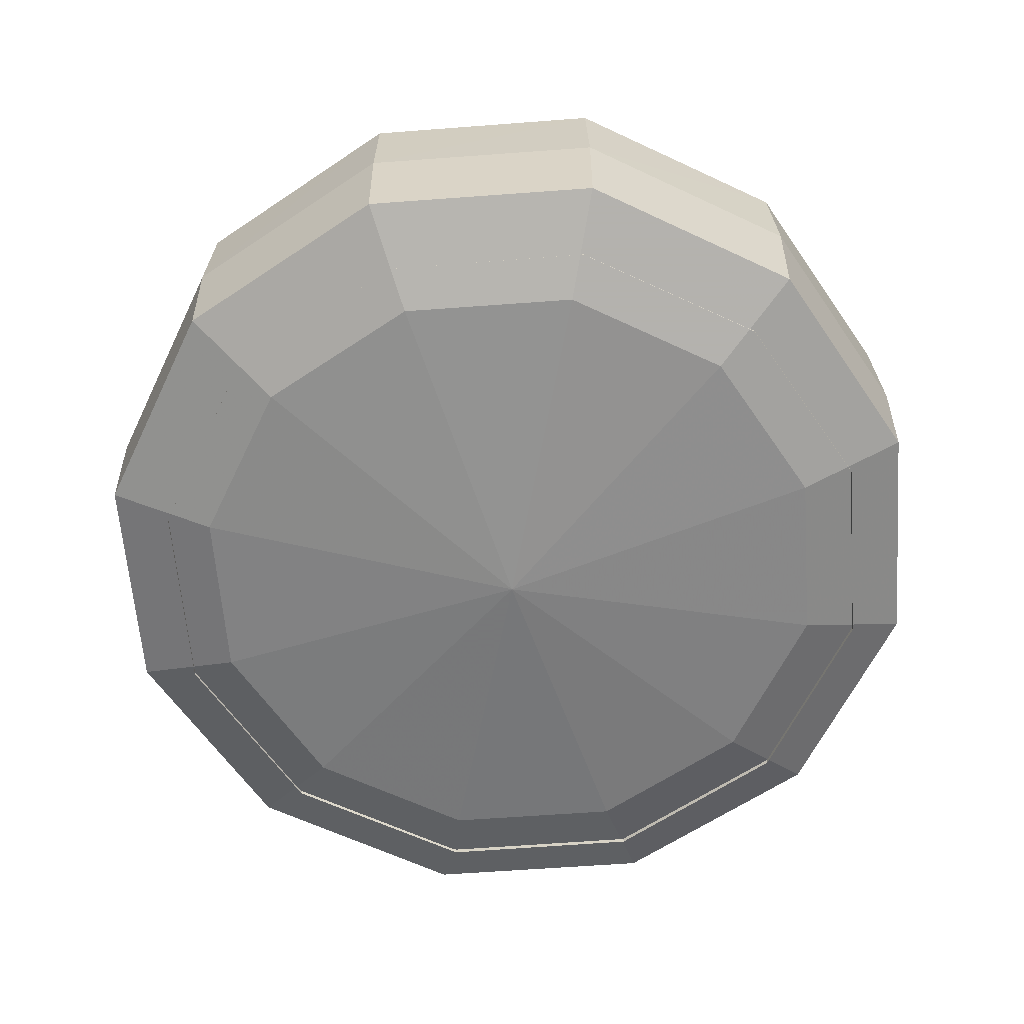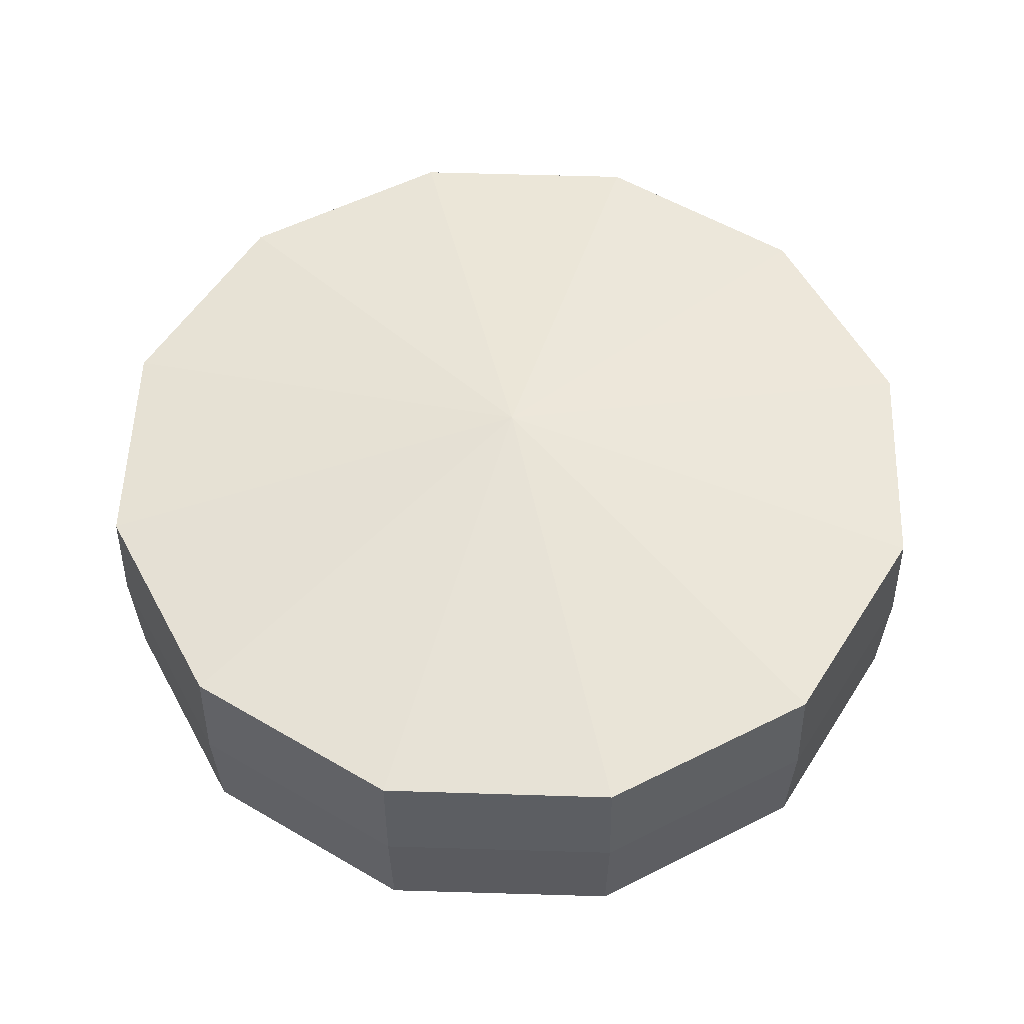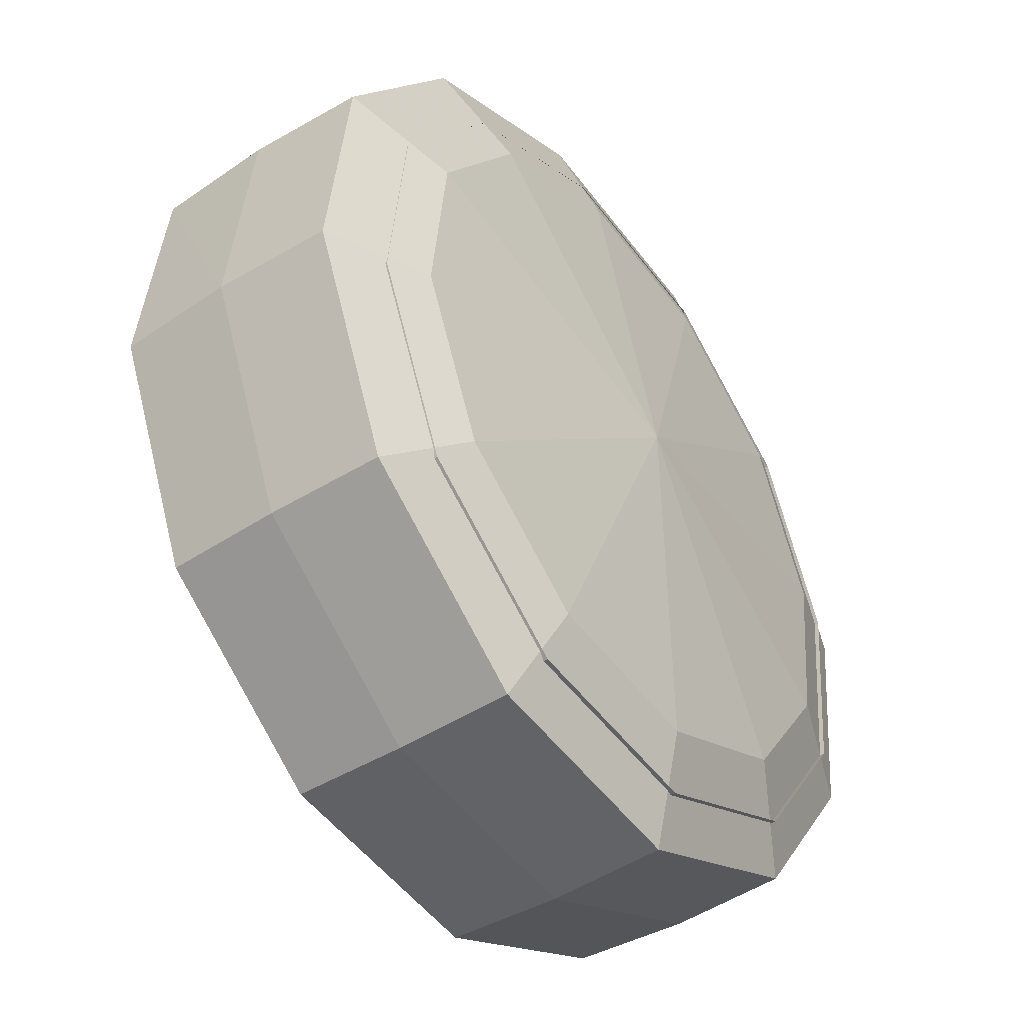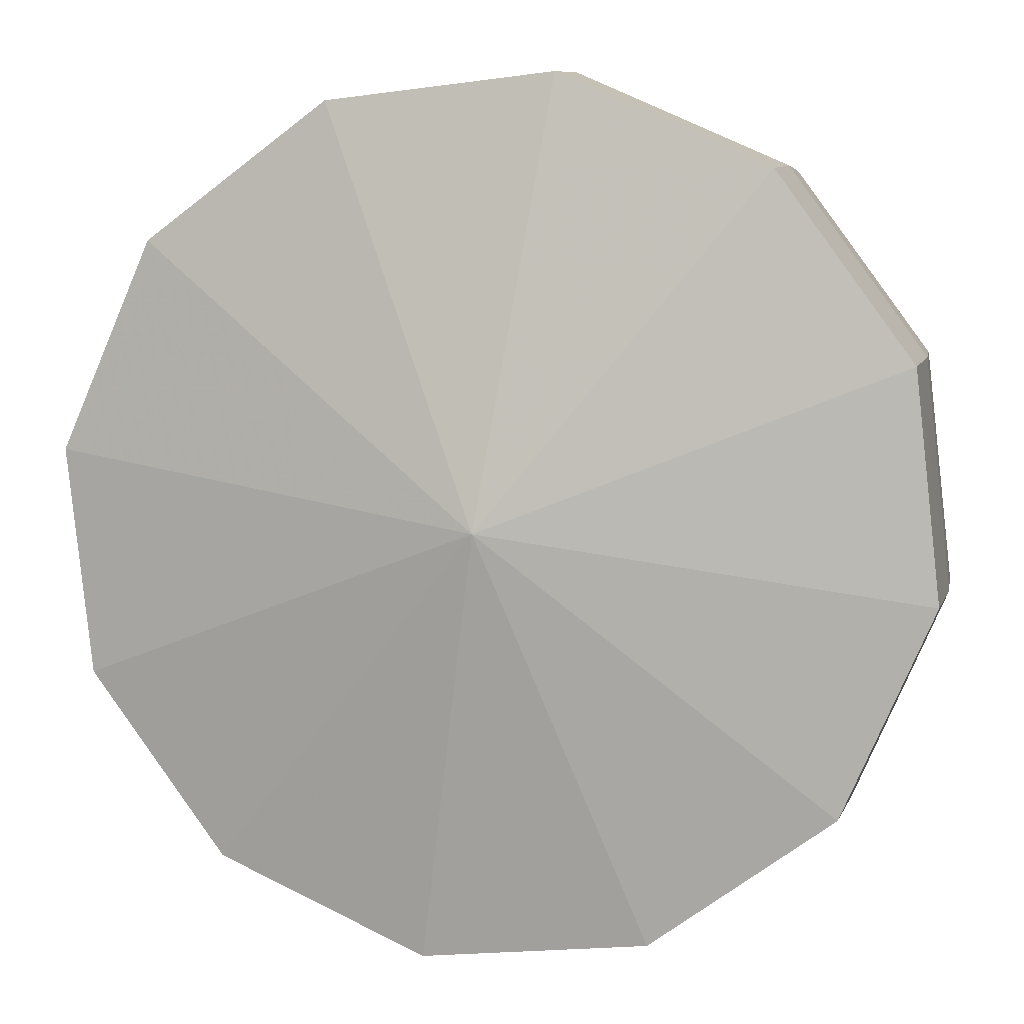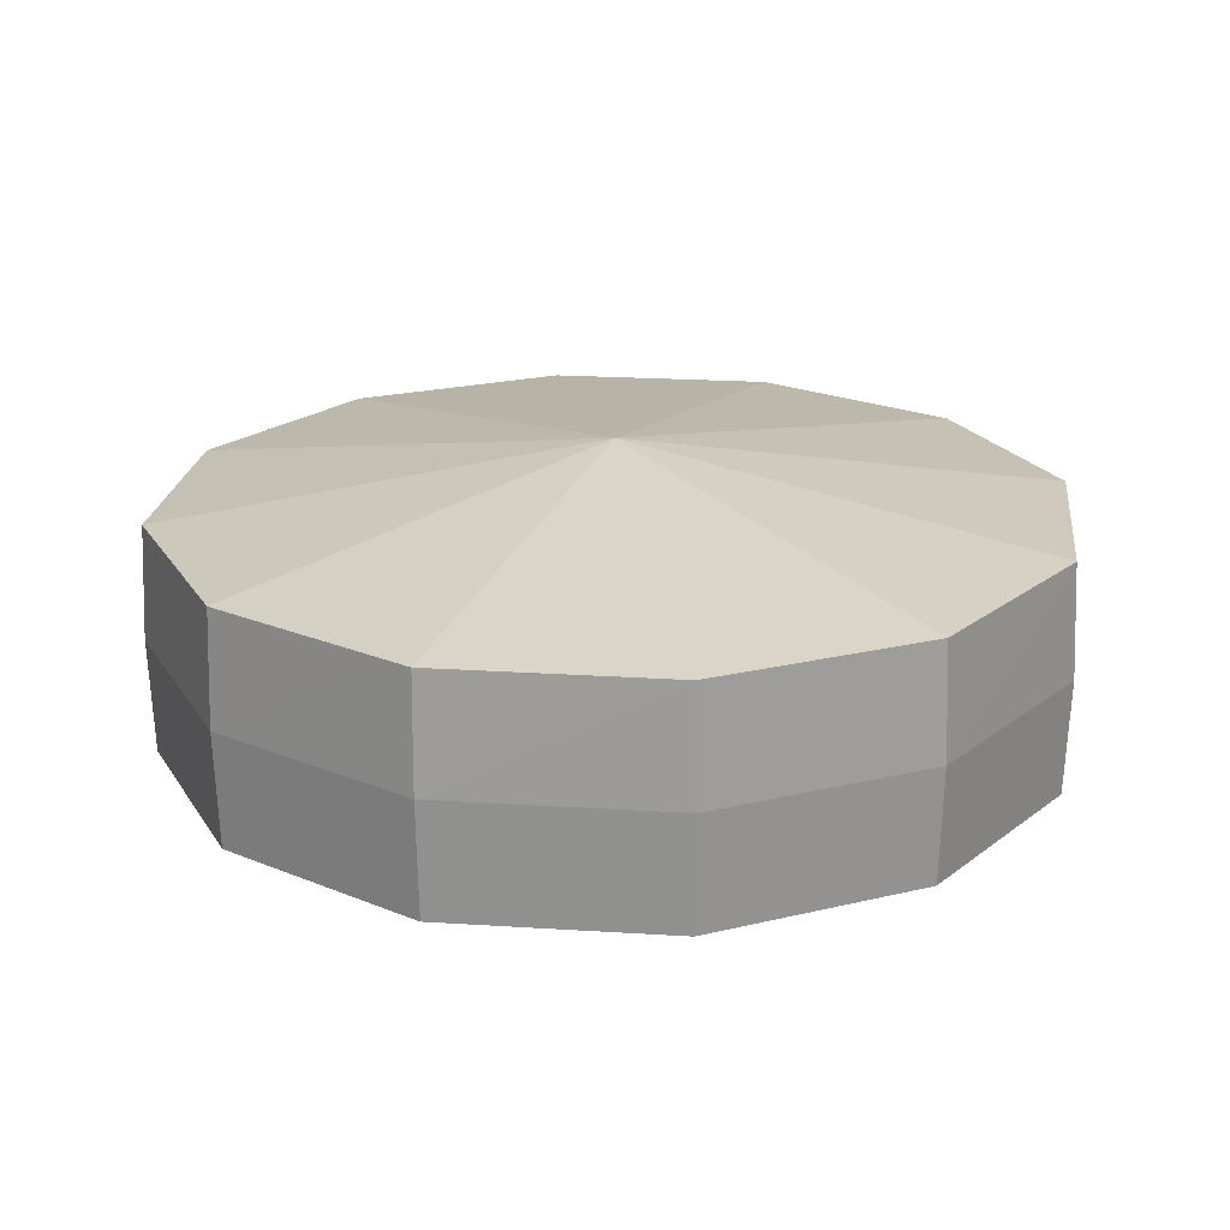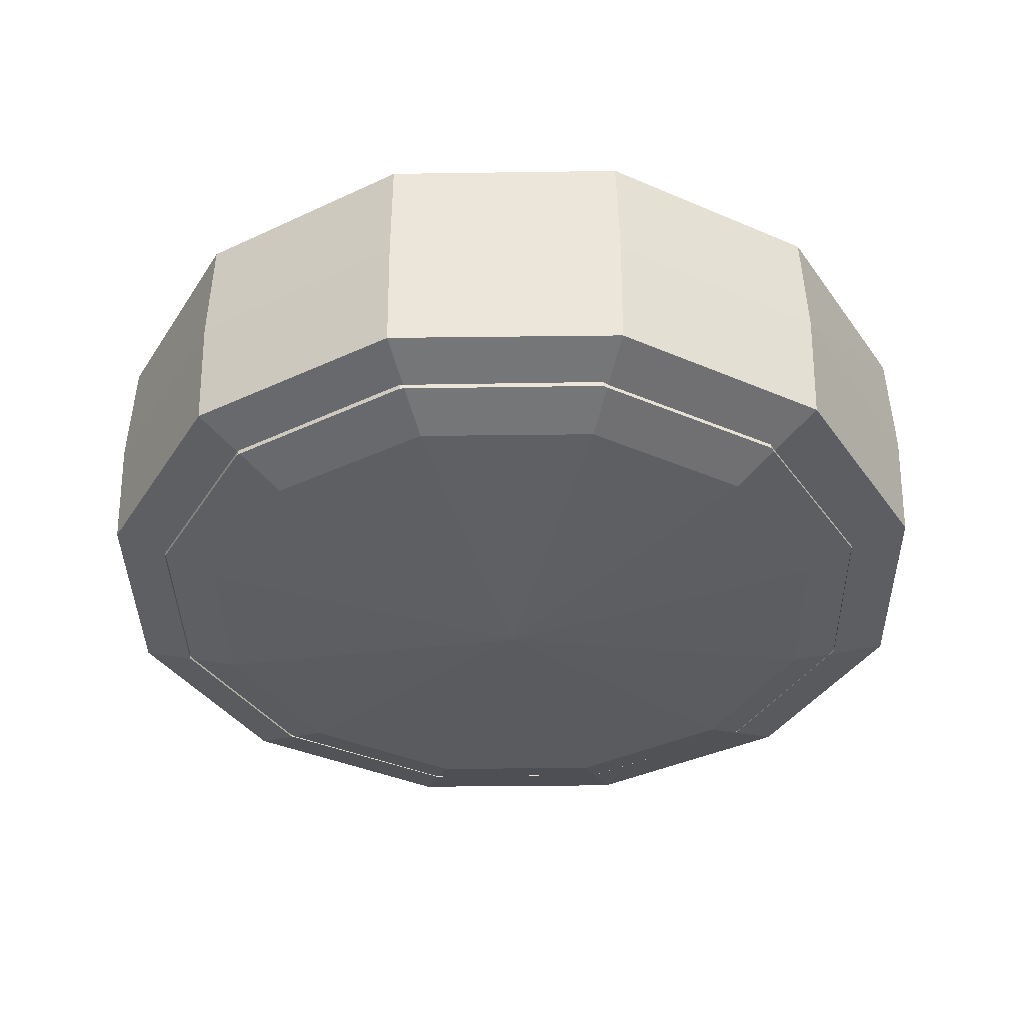
<metadata>
{"format":"obj","ext":"obj","renderer":"f3d","projection":"perspective","resolution":1024,"background":"white","views":[{"elev":-61.9,"azim":-19.2,"up":"+Y"},{"elev":54.7,"azim":158.3,"up":"+Y"},{"elev":-44.5,"azim":-53.7,"up":"+Z"},{"elev":7.0,"azim":-167.6,"up":"+Z"},{"elev":21.2,"azim":-167.0,"up":"+Y"},{"elev":-37.6,"azim":157.4,"up":"+Y"}]}
</metadata>
<code>
o map
g sky_g_0_p_0
v -4363 1410 -1.208e+04
v -4316 -1719 -1.196e+04
v -9449 1410 -8320
v -9350 -1719 -8241
v -1.197e+04 1410 -2519
v -1.185e+04 -1719 -2500
v 7724 1410 -1.027e+04
v 7645 -1719 -1.017e+04
v 1923 1410 -1.28e+04
v 1904 -1719 -1.267e+04
v -4363 1410 -1.208e+04
v -4316 -1719 -1.196e+04
v 1.22e+04 1410 1098
v 1.208e+04 -1719 1079
v 1.149e+04 1410 -5188
v 1.137e+04 -1719 -5142
v 7724 1410 -1.027e+04
v 7645 -1719 -1.017e+04
v -4316 -1719 -1.196e+04
v -3225 -2724 -9193
v -9350 -1719 -8241
v -7019 -2724 -6386
v -1.185e+04 -1719 -2500
v -8901 -2724 -2060
v 7645 -1719 -1.017e+04
v 5790 -2724 -7844
v 1904 -1719 -1.267e+04
v 1463 -2724 -9726
v -4316 -1719 -1.196e+04
v -3225 -2724 -9193
v 1.208e+04 -1719 1079
v 9130 -2724 637.9
v 1.137e+04 -1719 -5142
v 8596 -2724 -4050
v 7645 -1719 -1.017e+04
v 5790 -2724 -7844
v -8901 -2724 -2060
v -7019 -2724 -6386
v 114.6 -3471 -710.8
v -3225 -2724 -9193
v -3225 -2724 -9193
v 1463 -2724 -9726
v 114.6 -3471 -710.8
v 5790 -2724 -7844
v 5790 -2724 -7844
v 8596 -2724 -4050
v 114.6 -3471 -710.8
v 9130 -2724 637.9
f 3 2 1
f 2 3 4
f 5 4 3
f 4 5 6
f 9 8 7
f 8 9 10
f 11 10 9
f 10 11 12
f 15 14 13
f 14 15 16
f 17 16 15
f 16 17 18
f 21 20 19
f 20 21 22
f 23 22 21
f 22 23 24
f 27 26 25
f 26 27 28
f 29 28 27
f 28 29 30
f 33 32 31
f 32 33 34
f 35 34 33
f 34 35 36
f 39 38 37
f 38 39 40
f 43 42 41
f 42 43 44
f 47 46 45
f 46 47 48
g sky_g_0_p_1
v 4592 1410 1.066e+04
v 4546 -1719 1.054e+04
v 9678 1410 6899
v 9579 -1719 6820
v 1.22e+04 1410 1098
v 1.208e+04 -1719 1079
v -7495 1410 8853
v -7416 -1719 8753
v -1694 1410 1.138e+04
v -1675 -1719 1.125e+04
v 4592 1410 1.066e+04
v 4546 -1719 1.054e+04
v -1.197e+04 1410 -2519
v -1.185e+04 -1719 -2500
v -1.126e+04 1410 3767
v -1.114e+04 -1719 3720
v -7495 1410 8853
v -7416 -1719 8753
v 4546 -1719 1.054e+04
v 3454 -2724 7771
v 9579 -1719 6820
v 7248 -2724 4965
v 1.208e+04 -1719 1079
v 9130 -2724 637.9
v -7416 -1719 8753
v -5561 -2724 6422
v -1675 -1719 1.125e+04
v -1234 -2724 8305
v 4546 -1719 1.054e+04
v 3454 -2724 7771
v -1.185e+04 -1719 -2500
v -8901 -2724 -2060
v -1.114e+04 -1719 3720
v -8367 -2724 2629
v -7416 -1719 8753
v -5561 -2724 6422
v 9130 -2724 637.9
v 7248 -2724 4965
v 114.6 -3471 -710.8
v 3454 -2724 7771
v 3454 -2724 7771
v -1234 -2724 8305
v 114.6 -3471 -710.8
v -5561 -2724 6422
v -5561 -2724 6422
v -8367 -2724 2629
v 114.6 -3471 -710.8
v -8901 -2724 -2060
f 51 50 49
f 50 51 52
f 53 52 51
f 52 53 54
f 57 56 55
f 56 57 58
f 59 58 57
f 58 59 60
f 63 62 61
f 62 63 64
f 65 64 63
f 64 65 66
f 69 68 67
f 68 69 70
f 71 70 69
f 70 71 72
f 75 74 73
f 74 75 76
f 77 76 75
f 76 77 78
f 81 80 79
f 80 81 82
f 83 82 81
f 82 83 84
f 87 86 85
f 86 87 88
f 91 90 89
f 90 91 92
f 95 94 93
f 94 95 96
g sky_g_0_p_2
v -1.126e+04 1410 3767
v -1.115e+04 4534 3691
v -1.197e+04 1410 -2519
v -1.184e+04 4534 -2531
v -9449 1410 -8320
v -9330 4534 -8265
v -1694 1410 1.138e+04
v -1705 4534 1.125e+04
v -7495 1410 8853
v -7440 4534 8734
v -1.126e+04 1410 3767
v -1.115e+04 4534 3691
v 9678 1410 6899
v 9559 4534 6844
v 4592 1410 1.066e+04
v 4517 4534 1.055e+04
v -1694 1410 1.138e+04
v -1705 4534 1.125e+04
v -9330 4534 -8265
v -1.184e+04 4534 -2531
v 114.6 6286 -710.8
v -1.115e+04 4534 3691
v -1.115e+04 4534 3691
v -7440 4534 8734
v 114.6 6286 -710.8
v -1705 4534 1.125e+04
v -1705 4534 1.125e+04
v 4517 4534 1.055e+04
v 114.6 6286 -710.8
v 9559 4534 6844
v 1.149e+04 1410 -5188
v 1.138e+04 4534 -5113
v 1.22e+04 1410 1098
v 1.207e+04 4534 1109
v 9678 1410 6899
v 9559 4534 6844
v 1923 1410 -1.28e+04
v 1934 4534 -1.267e+04
v 7724 1410 -1.027e+04
v 7669 4534 -1.016e+04
v 1.149e+04 1410 -5188
v 1.138e+04 4534 -5113
v -9449 1410 -8320
v -9330 4534 -8265
v -4363 1410 -1.208e+04
v -4288 4534 -1.198e+04
v 1923 1410 -1.28e+04
v 1934 4534 -1.267e+04
f 99 98 97
f 98 99 100
f 101 100 99
f 100 101 102
f 105 104 103
f 104 105 106
f 107 106 105
f 106 107 108
f 111 110 109
f 110 111 112
f 113 112 111
f 112 113 114
f 117 116 115
f 116 117 118
f 121 120 119
f 120 121 122
f 125 124 123
f 124 125 126
f 129 128 127
f 128 129 130
f 131 130 129
f 130 131 132
f 135 134 133
f 134 135 136
f 137 136 135
f 136 137 138
f 141 140 139
f 140 141 142
f 143 142 141
f 142 143 144
g sky_g_0_p_3
v 9559 4534 6844
v 1.207e+04 4534 1109
v 114.6 6286 -710.8
v 1.138e+04 4534 -5113
v 1.138e+04 4534 -5113
v 7669 4534 -1.016e+04
v 114.6 6286 -710.8
v 1934 4534 -1.267e+04
v 1934 4534 -1.267e+04
v -4288 4534 -1.198e+04
v 114.6 6286 -710.8
v -9330 4534 -8265
f 147 146 145
f 146 147 148
f 151 150 149
f 150 151 152
f 155 154 153
f 154 155 156
g sky_g_1_p_0
v -3500 1926 -1.053e+04
v -3546 -2326 -1.065e+04
v -7836 1926 -7357
v -7933 -2326 -7435
v -1e+04 1926 -2438
v -1.012e+04 -2326 -2457
v 6762 1926 -8953
v 6840 -2326 -9050
v 1843 1926 -1.112e+04
v 1862 -2326 -1.124e+04
v -3500 1926 -1.053e+04
v -3546 -2326 -1.065e+04
v 1.052e+04 1926 726
v 1.065e+04 -2326 744.9
v 9940 1926 -4617
v 1.006e+04 -2326 -4662
v 6762 1926 -8953
v 6840 -2326 -9050
v 4022 1926 8823
v 4067 -2326 8938
v 8358 1926 5645
v 8454 -2326 5723
v 1.052e+04 1926 726
v 1.065e+04 -2326 744.9
v -6240 1926 7241
v -6318 -2326 7338
v -1321 1926 9407
v -1340 -2326 9530
v 4022 1926 8823
v 4067 -2326 8938
v -1e+04 1926 -2438
v -1.012e+04 -2326 -2457
v -9418 1926 2905
v -9534 -2326 2950
v -6240 1926 7241
v -6318 -2326 7338
f 159 158 157
f 158 159 160
f 161 160 159
f 160 161 162
f 165 164 163
f 164 165 166
f 167 166 165
f 166 167 168
f 171 170 169
f 170 171 172
f 173 172 171
f 172 173 174
f 177 176 175
f 176 177 178
f 179 178 177
f 178 179 180
f 183 182 181
f 182 183 184
f 185 184 183
f 184 185 186
f 189 188 187
f 188 189 190
f 191 190 189
f 190 191 192

</code>
